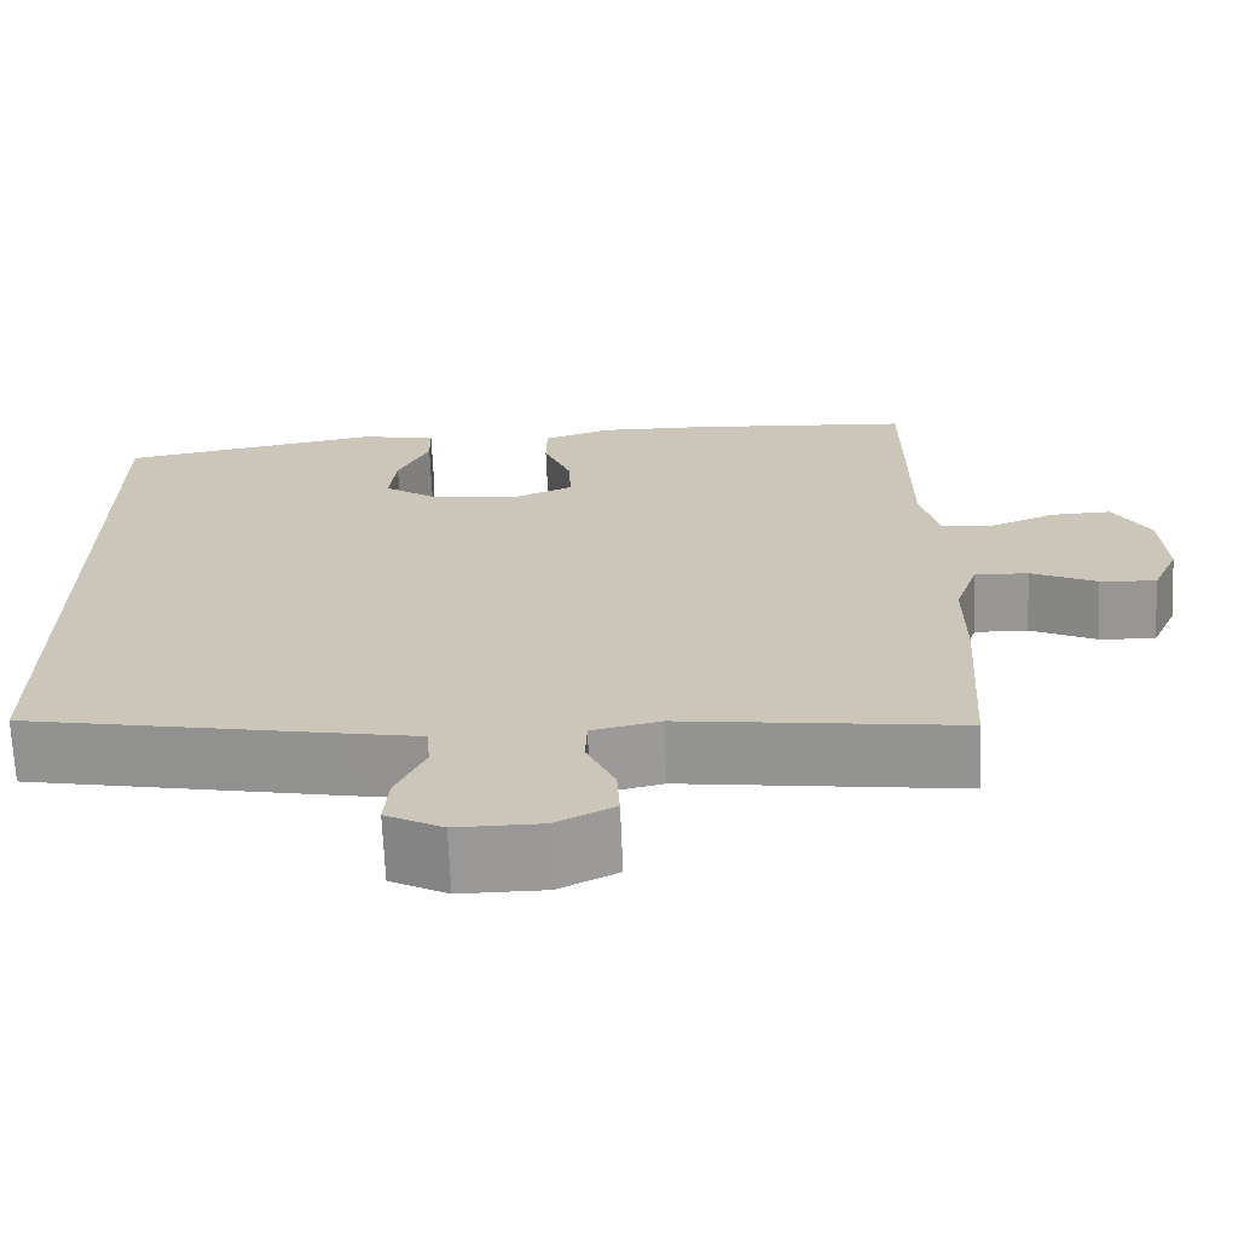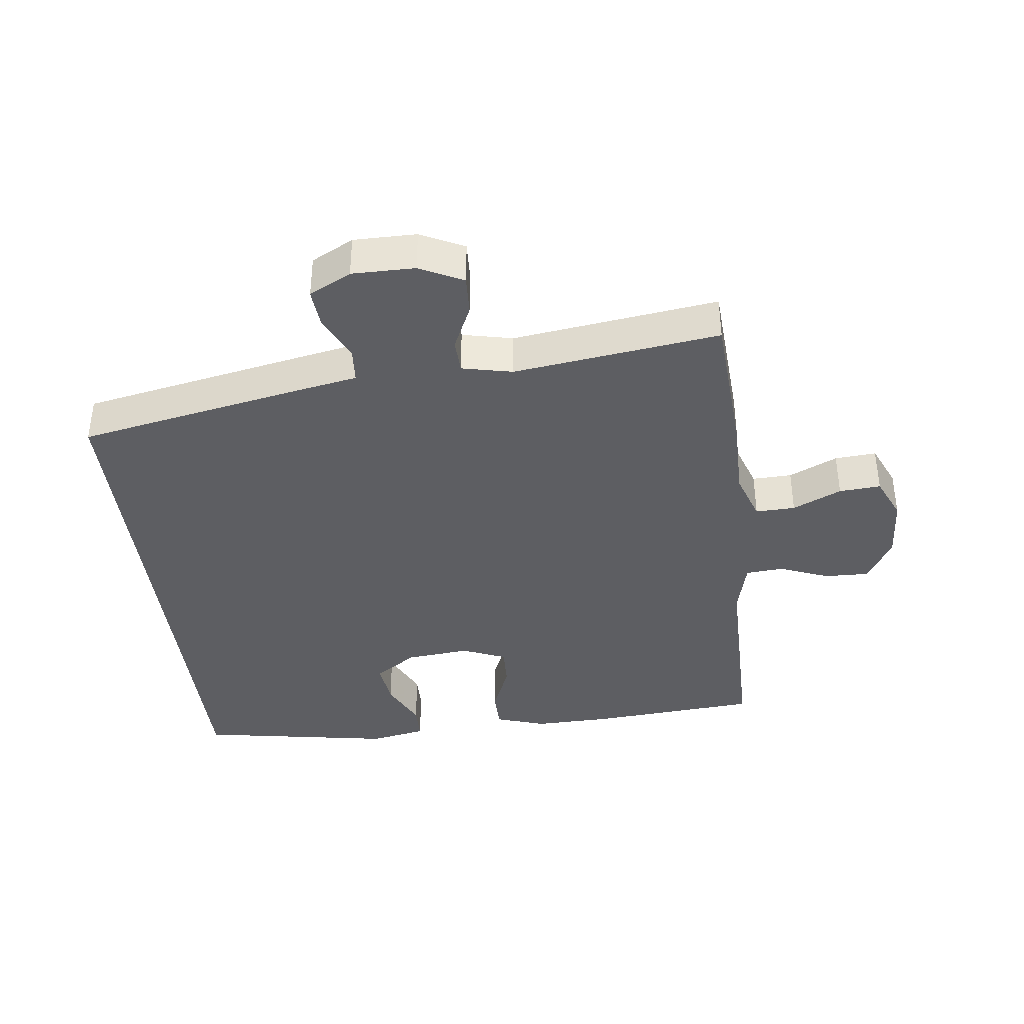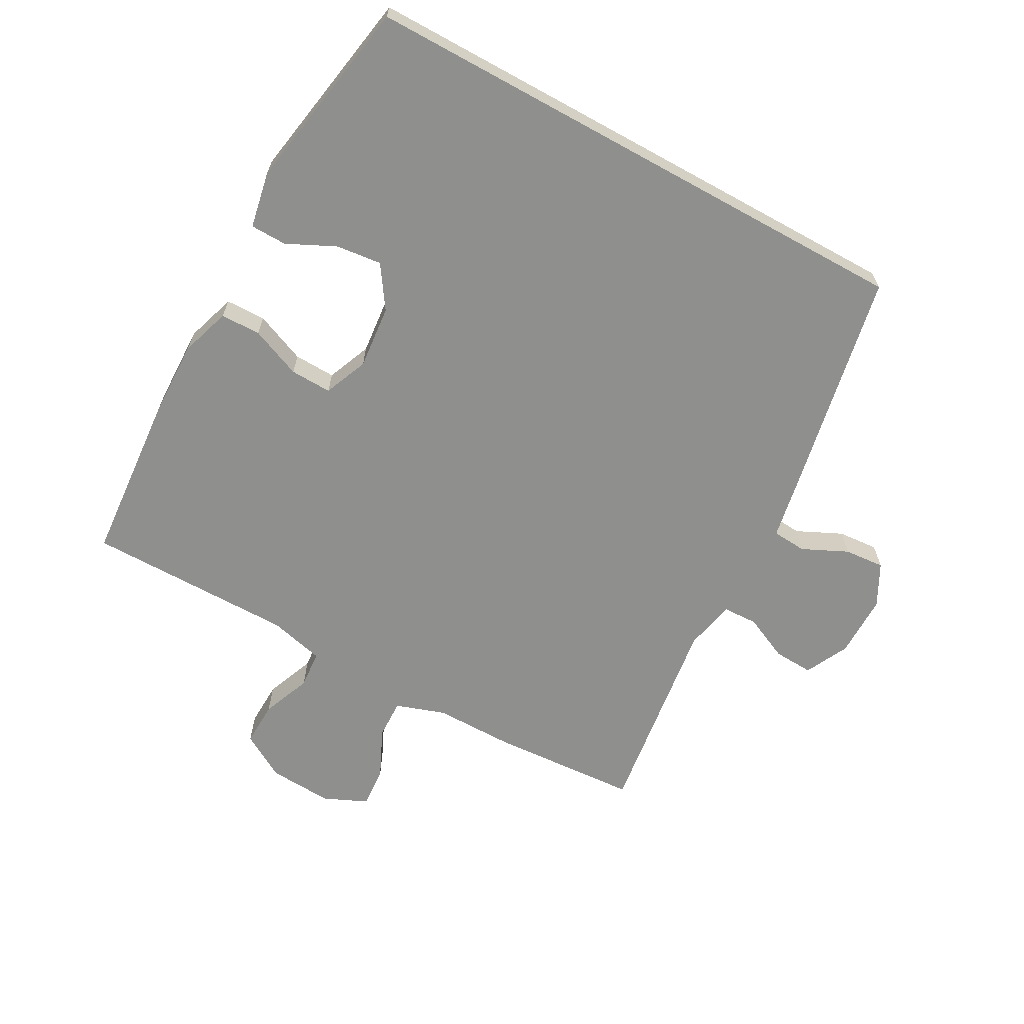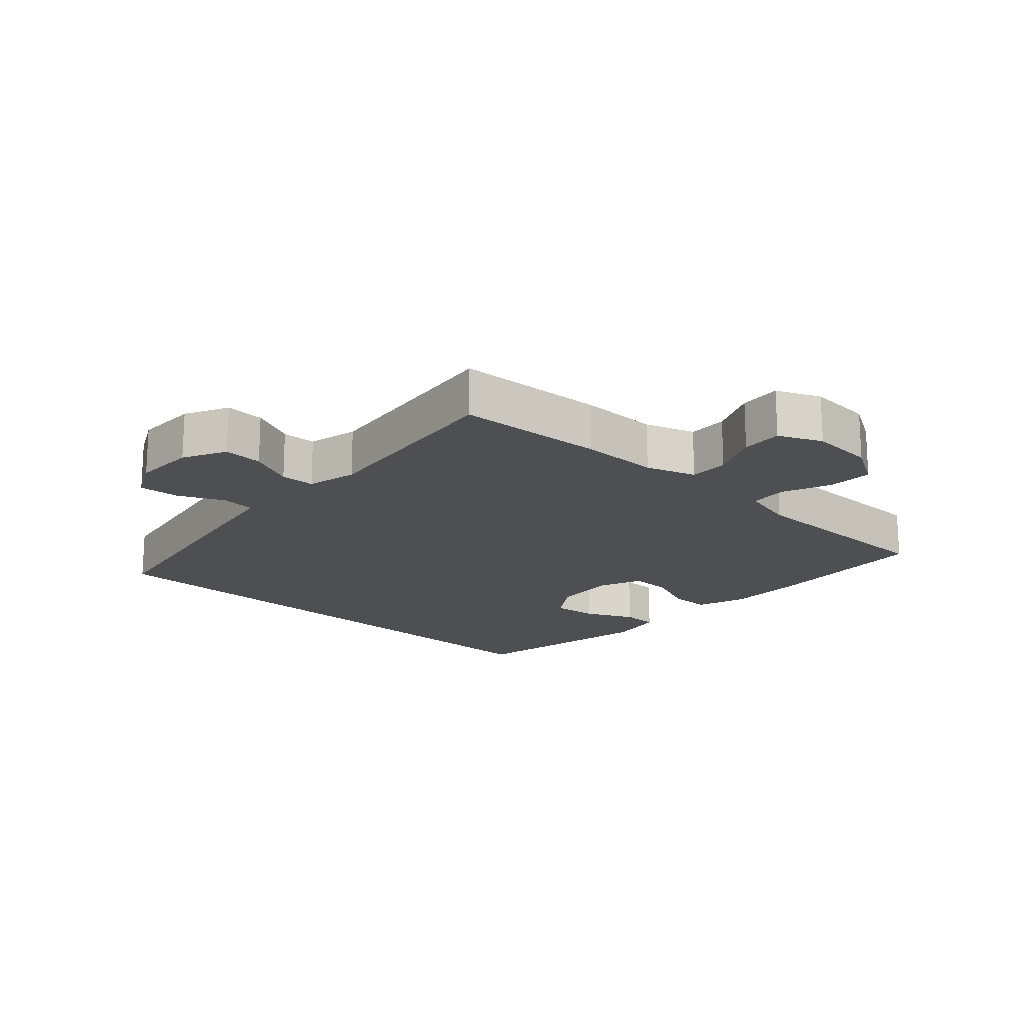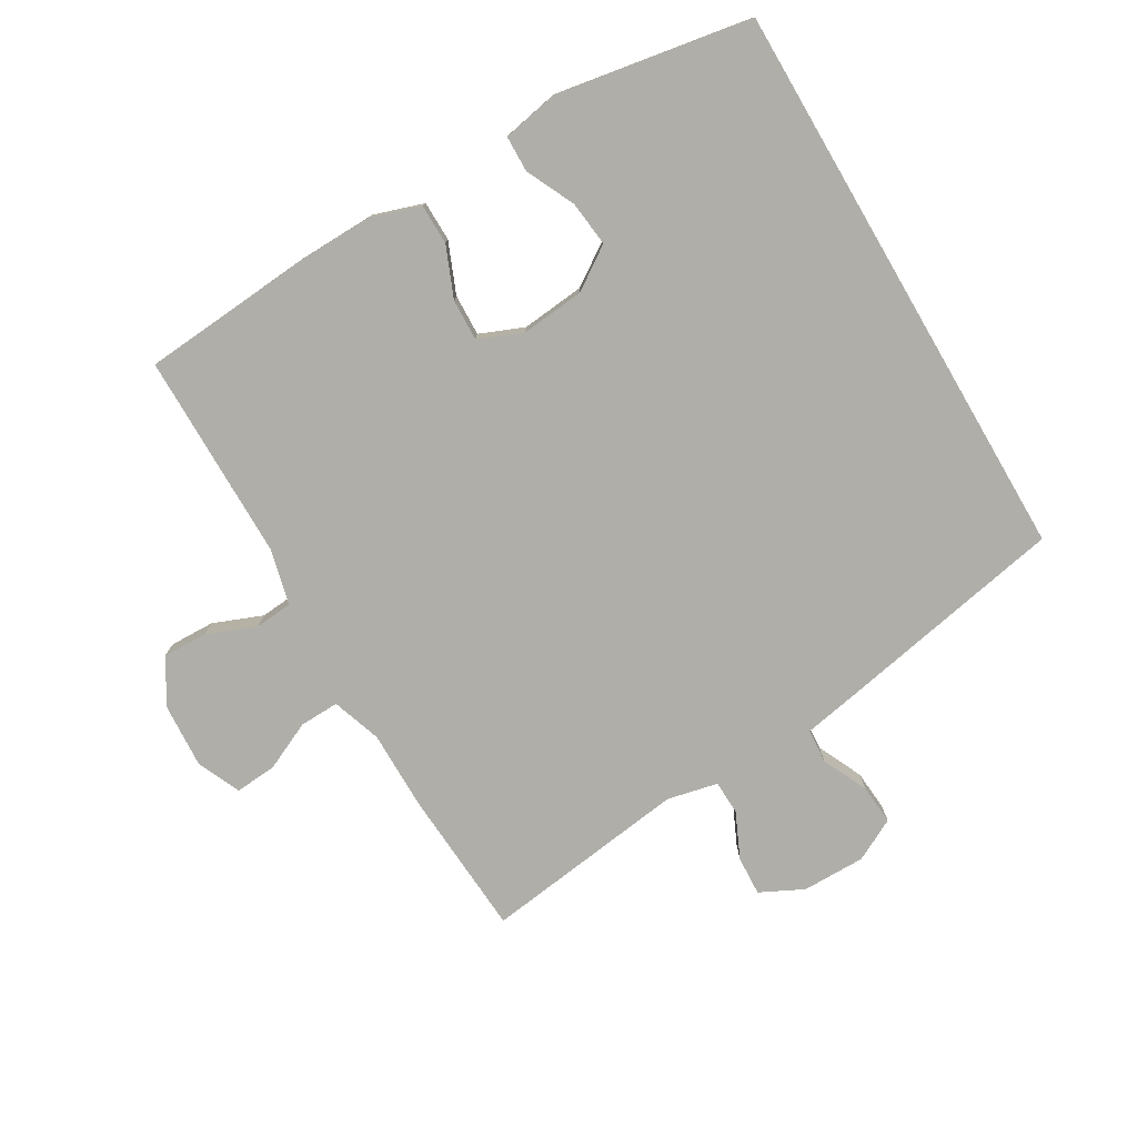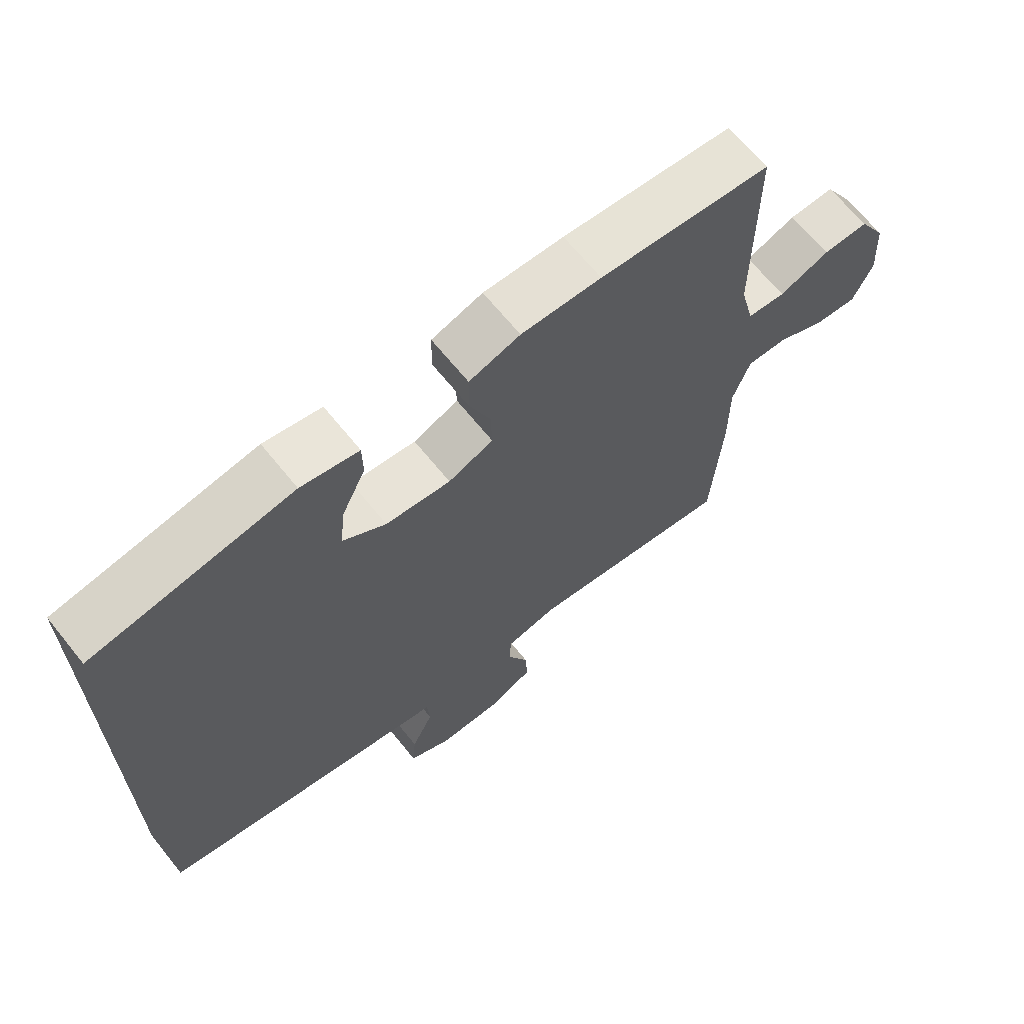
<metadata>
{"format":"obj","ext":"obj","renderer":"f3d","projection":"perspective","resolution":1024,"background":"white","views":[{"elev":-68.7,"azim":-177.5,"up":"+Z"},{"elev":-38.7,"azim":-173.2,"up":"+Y"},{"elev":-65.2,"azim":61.1,"up":"+Y"},{"elev":-17.9,"azim":-133.1,"up":"+Y"},{"elev":-77.5,"azim":30.3,"up":"+Y"},{"elev":66.6,"azim":141.1,"up":"+Z"}]}
</metadata>
<code>
v -0.5 0.07 0.5
v -0.241 0.07 0.521
v -0.12 0.07 0.524
v -0.043 0.07 0.499
v -0.042 0.07 0.437
v -0.074 0.07 0.359
v -0.076 0.07 0.295
v -0.008 0.07 0.267
v 0.09 0.07 0.277
v 0.155 0.07 0.321
v 0.147 0.07 0.391
v 0.111 0.07 0.466
v 0.112 0.07 0.522
v 0.199 0.07 0.539
v 0.5 0.07 0.488
v 0.5 0.07 -0.386
v 0.142 0.07 -0.456
v 0.057 0.07 -0.472
v 0.053 0.07 -0.525
v 0.086 0.07 -0.595
v 0.091 0.07 -0.657
v 0.026 0.07 -0.691
v -0.071 0.07 -0.691
v -0.138 0.07 -0.658
v -0.135 0.07 -0.597
v -0.103 0.07 -0.527
v -0.105 0.07 -0.474
v -0.183 0.07 -0.457
v -0.5 0.07 -0.5
v -0.515 0.07 -0.271
v -0.515 0.07 -0.149
v -0.541 0.07 -0.073
v -0.602 0.07 -0.075
v -0.677 0.07 -0.11
v -0.741 0.07 -0.115
v -0.771 0.07 -0.048
v -0.765 0.07 0.051
v -0.724 0.07 0.121
v -0.655 0.07 0.119
v -0.579 0.07 0.089
v -0.521 0.07 0.094
v -0.5 0.07 0.179
v -0.5 0 0.5
v -0.241 0 0.521
v -0.12 0 0.524
v -0.043 0 0.499
v -0.042 0 0.437
v -0.074 0 0.359
v -0.076 0 0.295
v -0.008 0 0.267
v 0.09 0 0.277
v 0.155 0 0.321
v 0.147 0 0.391
v 0.111 0 0.466
v 0.112 0 0.522
v 0.199 0 0.539
v 0.5 0 0.488
v 0.5 0 -0.386
v 0.142 0 -0.456
v 0.057 0 -0.472
v 0.053 0 -0.525
v 0.086 0 -0.595
v 0.091 0 -0.657
v 0.026 0 -0.691
v -0.071 0 -0.691
v -0.138 0 -0.658
v -0.135 0 -0.597
v -0.103 0 -0.527
v -0.105 0 -0.474
v -0.183 0 -0.457
v -0.5 0 -0.5
v -0.515 0 -0.271
v -0.515 0 -0.149
v -0.541 0 -0.073
v -0.602 0 -0.075
v -0.677 0 -0.11
v -0.741 0 -0.115
v -0.771 0 -0.048
v -0.765 0 0.051
v -0.724 0 0.121
v -0.655 0 0.119
v -0.579 0 0.089
v -0.521 0 0.094
v -0.5 0 0.179
f 38 39 40
f 37 38 40
f 36 37 40
f 35 36 40
f 34 35 40
f 33 34 40
f 32 33 40 41
f 31 32 41 42
f 30 31 42
f 29 30 42
f 28 29 42
f 24 25 26
f 23 24 26
f 22 23 26
f 21 22 26
f 20 21 26
f 19 20 26
f 18 19 26 27
f 13 14 15
f 12 13 15
f 11 12 15
f 10 11 15 16
f 18 27 28
f 17 18 28
f 16 17 28
f 10 16 28
f 9 10 28
f 4 5 6
f 3 4 6
f 2 3 6 7
f 42 1 2 7
f 8 9 28 42
f 7 8 42
f 82 81 80
f 82 80 79
f 82 79 78
f 82 78 77
f 82 77 76
f 82 76 75
f 83 82 75 74
f 84 83 74 73
f 84 73 72
f 84 72 71
f 84 71 70
f 68 67 66
f 68 66 65
f 68 65 64
f 68 64 63
f 68 63 62
f 68 62 61
f 69 68 61 60
f 57 56 55
f 57 55 54
f 57 54 53
f 58 57 53 52
f 70 69 60
f 70 60 59
f 70 59 58
f 70 58 52
f 70 52 51
f 48 47 46
f 48 46 45
f 49 48 45 44
f 49 44 43 84
f 84 70 51 50
f 84 50 49
f 1 43 44 2
f 2 44 45 3
f 3 45 46 4
f 4 46 47 5
f 5 47 48 6
f 6 48 49 7
f 7 49 50 8
f 8 50 51 9
f 9 51 52 10
f 10 52 53 11
f 11 53 54 12
f 12 54 55 13
f 13 55 56 14
f 14 56 57 15
f 15 57 58 16
f 16 58 59 17
f 17 59 60 18
f 18 60 61 19
f 19 61 62 20
f 20 62 63 21
f 21 63 64 22
f 22 64 65 23
f 23 65 66 24
f 24 66 67 25
f 25 67 68 26
f 26 68 69 27
f 27 69 70 28
f 28 70 71 29
f 29 71 72 30
f 30 72 73 31
f 31 73 74 32
f 32 74 75 33
f 33 75 76 34
f 34 76 77 35
f 35 77 78 36
f 36 78 79 37
f 37 79 80 38
f 38 80 81 39
f 39 81 82 40
f 40 82 83 41
f 41 83 84 42
f 42 84 43 1

</code>
